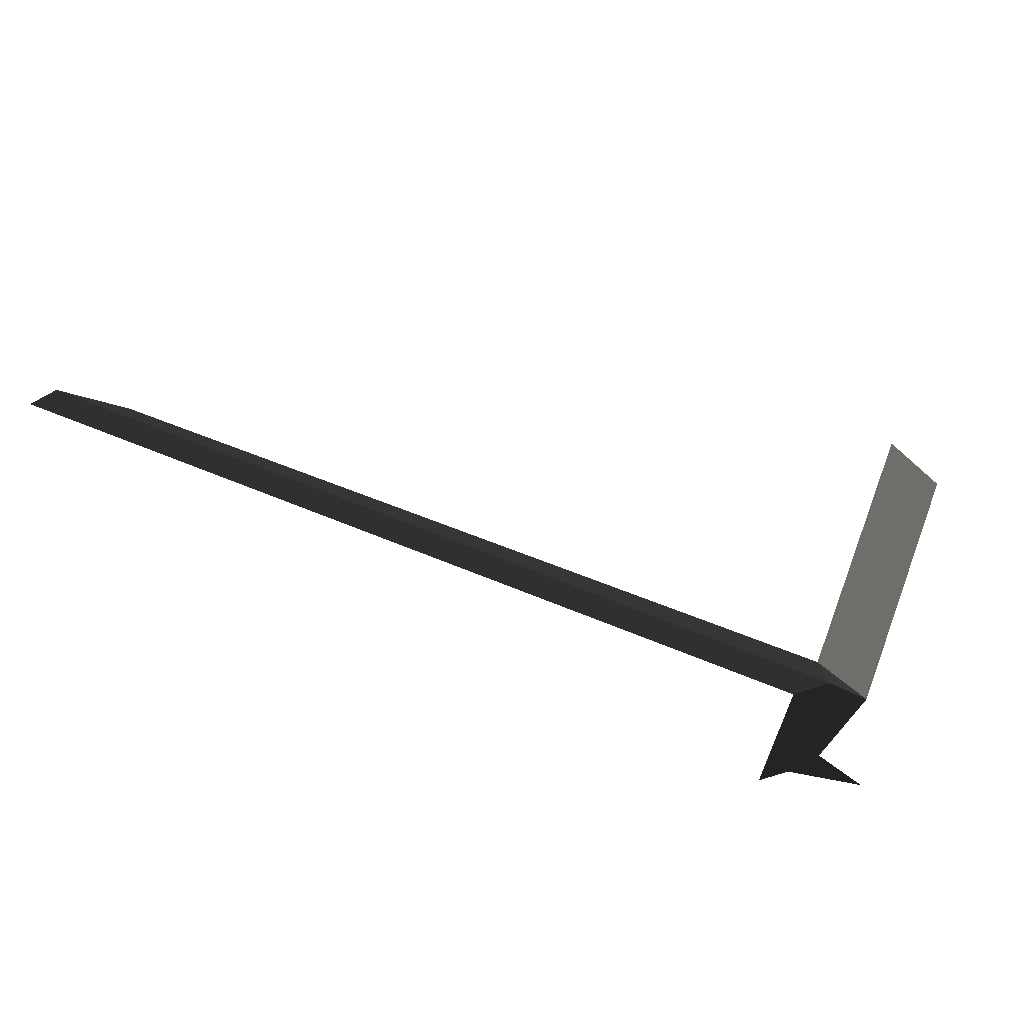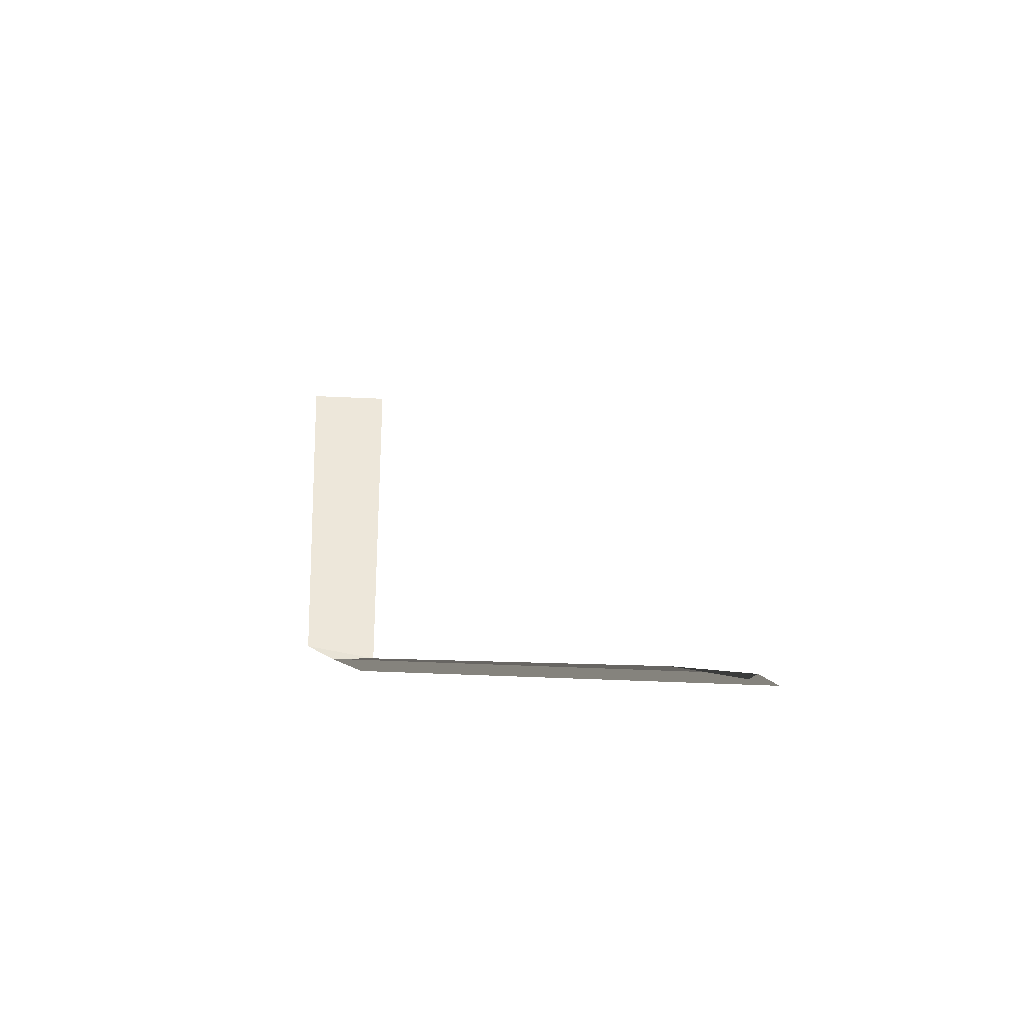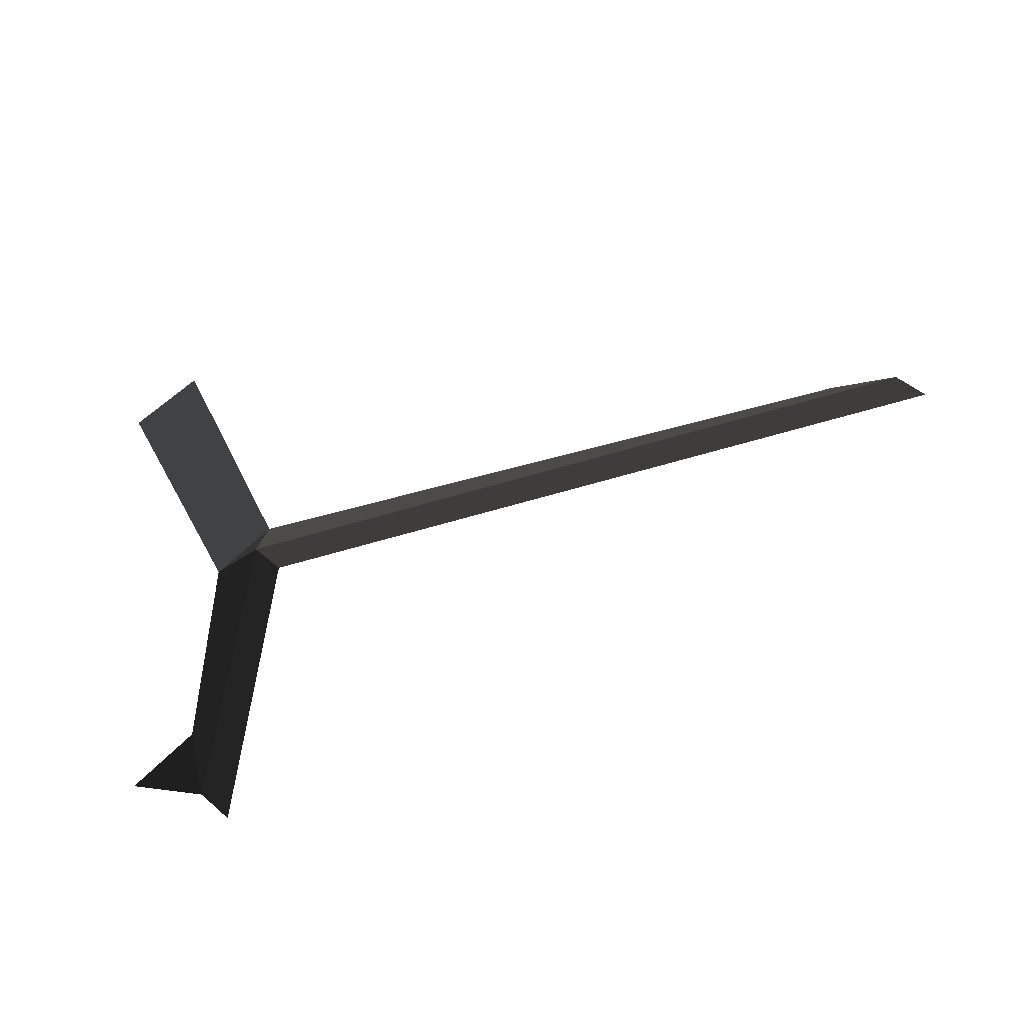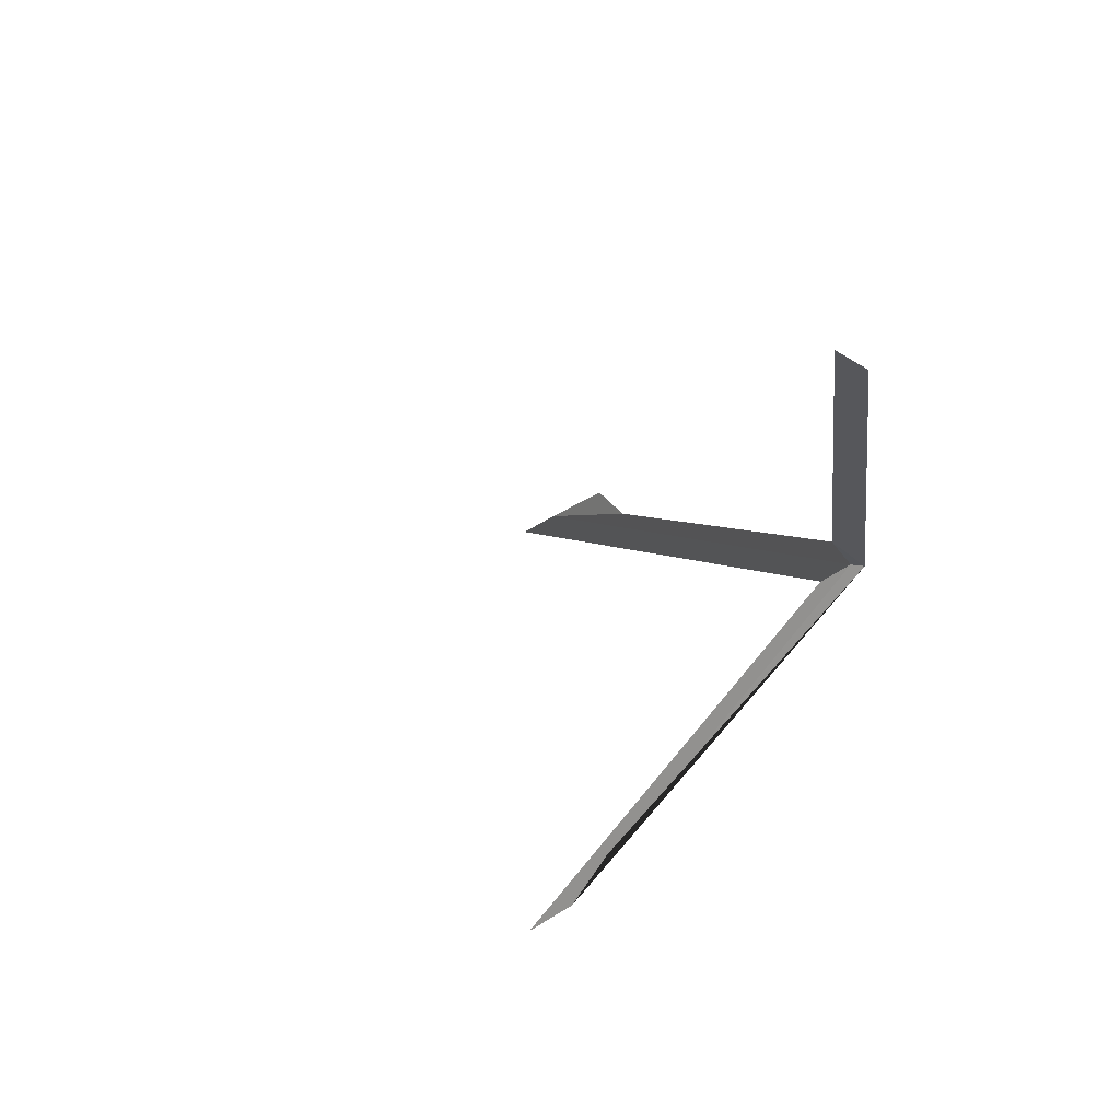
<metadata>
{"format":"obj","ext":"obj","renderer":"f3d","projection":"perspective","resolution":1024,"background":"white","views":[{"elev":73.6,"azim":-159.1,"up":"+Y"},{"elev":4.8,"azim":-95.1,"up":"+Z"},{"elev":-53.2,"azim":17.1,"up":"+Y"},{"elev":22.8,"azim":116.1,"up":"+Z"}]}
</metadata>
<code>
v 1.131 -0.7015 -3.289
v 1.06 -1.955 -3.341
v 1 -1.68 -3.304
v 1 -0.8197 -3.268
v 3.643 -0.6244 -3.286
v 1.131 -0.7015 -3.289
v 1.19 -0.6302 -3.26
v 3.409 -0.6302 -3.26
v 3.643 -0.6244 -3.286
v 3.73 -0.7056 -3.338
v 1.214 -0.7857 -3.341
v 1.131 -0.7015 -3.289
v 1.131 -0.7015 -3.289
v 1.214 -0.7857 -3.341
v 1.142 -2.04 -3.393
v 1.06 -1.955 -3.341
v 1 -1.68 -3.304
v 1.06 -1.955 -3.341
v 0.8103 -1.87 -3.312
v 1.19 -0.6302 -3.26
v 1.131 -0.7015 -3.289
v 1 -0.8197 -3.268
v 1.19 -0.6609 -2.522
v 1.19 -0.6302 -3.26
v 1 -0.8197 -3.268
v 1 -0.8506 -2.526
g Plane.001_32079_381
f 1 3 2
f 1 4 3
f 5 7 6
f 5 8 7
f 9 11 10
f 9 12 11
f 13 15 14
f 13 16 15
f 17 19 18
f 20 22 21
f 23 25 24
f 23 26 25

</code>
